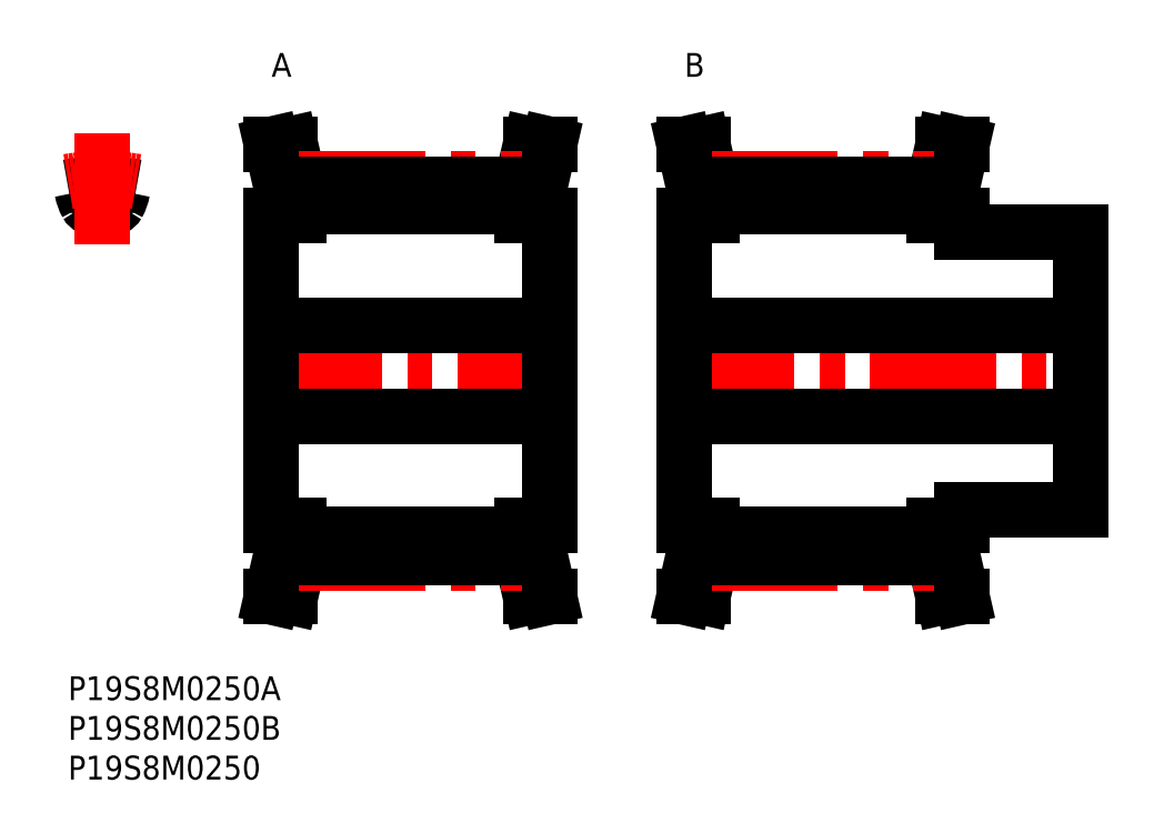
<metadata>
{"format":"dxf","ext":"dxf","renderer":"ezdxf+matplotlib","layout":"modelspace","background":"white","min_lineweight":24,"dpi":150}
</metadata>
<code>
0
SECTION
2
ENTITIES
0
INSERT
8
MSM_CONTINUOUS
2
*U31
10
0
20
0
30
0
0
INSERT
8
MSM_CONTINUOUS
2
*U32
10
0
20
0
30
0
0
INSERT
8
MSM_CONTINUOUS
2
*U33
10
0
20
0
30
0
0
INSERT
8
MSM_CONTINUOUS
2
*U34
10
0
20
0
30
0
0
INSERT
8
MSM_CONTINUOUS
2
*U35
10
0
20
0
30
0
0
LINE
8
MSM_CENTER
10
23.67
20
38.5
30
0
11
62.57
21
38.5
31
0
0
LINE
8
MSM_CONTINUOUS
10
26.82
20
61.74
30
0
11
26.82
21
58
31
0
0
LINE
8
MSM_CONTINUOUS
10
59.42
20
58
30
0
11
59.42
21
61.74
31
0
0
LINE
8
MSM_CONTINUOUS
10
60.62
20
19
30
0
11
60.62
21
58
31
0
0
LINE
8
MSM_CONTINUOUS
10
29.12
20
62
30
0
11
29.12
21
58
31
0
0
LINE
8
MSM_CONTINUOUS
10
57.12
20
62
30
0
11
57.12
21
58
31
0
0
LINE
8
MSM_CONTINUOUS
10
29.12
20
19
30
0
11
29.12
21
14.99
31
0
0
LINE
8
MSM_CONTINUOUS
10
57.12
20
14.99
30
0
11
57.12
21
19
31
0
0
LINE
8
MSM_CONTINUOUS
10
25.62
20
58
30
0
11
25.62
21
19
31
0
0
LINE
8
MSM_CONTINUOUS
10
26.82
20
19
30
0
11
26.82
21
15.26
31
0
0
LINE
8
MSM_CONTINUOUS
10
59.42
20
15.26
30
0
11
59.42
21
19
31
0
0
LINE
8
MSM_CONTINUOUS
10
57.12
20
59.17
30
0
11
29.12
21
59.17
31
0
0
LINE
8
MSM_CONTINUOUS
10
25.62
20
32.75
30
0
11
60.62
21
32.75
31
0
0
LINE
8
MSM_CONTINUOUS
10
60.62
20
44.25
30
0
11
25.62
21
44.25
31
0
0
LINE
8
MSM_CONTINUOUS
10
57.12
20
19
30
0
11
60.62
21
19
31
0
0
LINE
8
MSM_CONTINUOUS
10
60.62
20
58
30
0
11
57.12
21
58
31
0
0
LINE
8
MSM_CONTINUOUS
10
60.62
20
10
30
0
11
59.42
21
15.26
31
0
0
LINE
8
MSM_CONTINUOUS
10
59.42
20
61.74
30
0
11
60.62
21
67
31
0
0
LINE
8
MSM_CONTINUOUS
10
58.26
20
10
30
0
11
60.62
21
10
31
0
0
LINE
8
MSM_CONTINUOUS
10
60.62
20
67
30
0
11
58.26
21
67
31
0
0
LINE
8
MSM_CONTINUOUS
10
57.12
20
15
30
0
11
58.26
21
10
31
0
0
LINE
8
MSM_CONTINUOUS
10
58.26
20
67
30
0
11
57.12
21
62
31
0
0
LINE
8
MSM_CONTINUOUS
10
29.12
20
62
30
0
11
27.98
21
67
31
0
0
LINE
8
MSM_CONTINUOUS
10
27.98
20
10
30
0
11
29.12
21
15
31
0
0
LINE
8
MSM_CONTINUOUS
10
25.62
20
10
30
0
11
27.98
21
10
31
0
0
LINE
8
MSM_CONTINUOUS
10
27.98
20
67
30
0
11
25.62
21
67
31
0
0
LINE
8
MSM_CONTINUOUS
10
25.62
20
67
30
0
11
26.82
21
61.74
31
0
0
LINE
8
MSM_CONTINUOUS
10
26.82
20
15.26
30
0
11
25.62
21
10
31
0
0
LINE
8
MSM_CONTINUOUS
10
25.62
20
19
30
0
11
29.12
21
19
31
0
0
LINE
8
MSM_CONTINUOUS
10
29.12
20
58
30
0
11
25.62
21
58
31
0
0
ARC
8
MSM_CONTINUOUS
10
1.711
20
62
30
0
40
5.2
50
330.6
51
350
0
ARC
8
MSM_CONTINUOUS
10
1.002
20
60.96
30
0
40
0.8
50
10
51
98.38
0
ARC
8
MSM_CONTINUOUS
10
3.077
20
59.85
30
0
40
0.8
50
209.4
51
281.9
0
ARC
8
MSM_CONTINUOUS
10
4.311
20
38.5
30
0
40
23.5
50
98.38
51
100.6
0
ARC
8
MSM_CONTINUOUS
10
7.62
20
60.96
30
0
40
0.8
50
81.62
51
170
0
ARC
8
MSM_CONTINUOUS
10
4.311
20
53.97
30
0
40
5.2
50
78.13
51
101.9
0
ARC
8
MSM_CONTINUOUS
10
5.545
20
59.85
30
0
40
0.8
50
258.1
51
330.6
0
ARC
8
MSM_CONTINUOUS
10
6.911
20
62.01
30
0
40
5.2
50
190
51
209.4
0
ARC
8
MSM_CONTINUOUS
10
4.311
20
38.5
30
0
40
23.5
50
79.43
51
81.62
0
LINE
8
MSM_CENTER
10
4.311
20
54.34
30
0
11
4.311
21
68.42
31
0
0
ARC
8
MSM_CENTER
10
4.311
20
38.5
30
0
40
24.19
50
79.73
51
100.3
0
LINE
8
MSM_CENTER
10
75.62
20
38.5
30
0
11
129.5
21
38.5
31
0
0
LINE
8
MSM_CONTINUOUS
10
78.77
20
61.74
30
0
11
78.77
21
58
31
0
0
LINE
8
MSM_CONTINUOUS
10
111.4
20
58
30
0
11
111.4
21
61.74
31
0
0
LINE
8
MSM_CONTINUOUS
10
112.6
20
56
30
0
11
112.6
21
58
31
0
0
LINE
8
MSM_CONTINUOUS
10
81.07
20
62
30
0
11
81.07
21
58
31
0
0
LINE
8
MSM_CONTINUOUS
10
109.1
20
62
30
0
11
109.1
21
58
31
0
0
LINE
8
MSM_CONTINUOUS
10
81.07
20
19
30
0
11
81.07
21
15
31
0
0
LINE
8
MSM_CONTINUOUS
10
109.1
20
15
30
0
11
109.1
21
19
31
0
0
LINE
8
MSM_CONTINUOUS
10
77.57
20
58
30
0
11
77.57
21
19
31
0
0
LINE
8
MSM_CONTINUOUS
10
78.77
20
19
30
0
11
78.77
21
15.26
31
0
0
LINE
8
MSM_CONTINUOUS
10
111.4
20
15.26
30
0
11
111.4
21
19
31
0
0
LINE
8
MSM_CONTINUOUS
10
112.6
20
19
30
0
11
112.6
21
21
31
0
0
LINE
8
MSM_CONTINUOUS
10
127.6
20
21
30
0
11
127.6
21
56
31
0
0
LINE
8
MSM_CONTINUOUS
10
109.1
20
59.17
30
0
11
81.07
21
59.17
31
0
0
LINE
8
MSM_CONTINUOUS
10
77.57
20
32.75
30
0
11
127.6
21
32.75
31
0
0
LINE
8
MSM_CONTINUOUS
10
127.6
20
44.25
30
0
11
77.57
21
44.25
31
0
0
LINE
8
MSM_CONTINUOUS
10
112.6
20
21
30
0
11
127.6
21
21
31
0
0
LINE
8
MSM_CONTINUOUS
10
127.6
20
56
30
0
11
112.6
21
56
31
0
0
LINE
8
MSM_CONTINUOUS
10
109.1
20
19
30
0
11
112.6
21
19
31
0
0
LINE
8
MSM_CONTINUOUS
10
112.6
20
58
30
0
11
109.1
21
58
31
0
0
LINE
8
MSM_CONTINUOUS
10
112.6
20
10
30
0
11
111.4
21
15.26
31
0
0
LINE
8
MSM_CONTINUOUS
10
111.4
20
61.74
30
0
11
112.6
21
67
31
0
0
LINE
8
MSM_CONTINUOUS
10
110.2
20
10
30
0
11
112.6
21
10
31
0
0
LINE
8
MSM_CONTINUOUS
10
112.6
20
67
30
0
11
110.2
21
67
31
0
0
LINE
8
MSM_CONTINUOUS
10
109.1
20
15
30
0
11
110.2
21
10
31
0
0
LINE
8
MSM_CONTINUOUS
10
110.2
20
67
30
0
11
109.1
21
62
31
0
0
LINE
8
MSM_CONTINUOUS
10
81.07
20
62
30
0
11
79.93
21
67
31
0
0
LINE
8
MSM_CONTINUOUS
10
79.93
20
10
30
0
11
81.07
21
15
31
0
0
LINE
8
MSM_CONTINUOUS
10
77.57
20
10
30
0
11
79.93
21
10
31
0
0
LINE
8
MSM_CONTINUOUS
10
79.93
20
67
30
0
11
77.57
21
67
31
0
0
LINE
8
MSM_CONTINUOUS
10
77.57
20
67
30
0
11
78.77
21
61.74
31
0
0
LINE
8
MSM_CONTINUOUS
10
78.77
20
15.26
30
0
11
77.57
21
10
31
0
0
LINE
8
MSM_CONTINUOUS
10
77.57
20
19
30
0
11
81.07
21
19
31
0
0
LINE
8
MSM_CONTINUOUS
10
81.07
20
58
30
0
11
77.57
21
58
31
0
0
LINE
8
MSM_CENTER
10
29.12
20
62.69
30
0
11
57.12
21
62.69
31
0
0
LINE
8
MSM_CONTINUOUS
10
29.12
20
62
30
0
11
57.12
21
62
31
0
0
LINE
8
MSM_CONTINUOUS
10
57.12
20
17.82
30
0
11
29.12
21
17.82
31
0
0
LINE
8
MSM_CENTER
10
29.12
20
14.31
30
0
11
57.12
21
14.31
31
0
0
LINE
8
MSM_CONTINUOUS
10
29.12
20
15
30
0
11
57.12
21
15
31
0
0
LINE
8
MSM_CENTER
10
81.07
20
62.69
30
0
11
109.1
21
62.69
31
0
0
LINE
8
MSM_CONTINUOUS
10
81.07
20
62
30
0
11
109.1
21
62
31
0
0
LINE
8
MSM_CONTINUOUS
10
109.1
20
17.82
30
0
11
81.07
21
17.82
31
0
0
LINE
8
MSM_CENTER
10
81.07
20
14.31
30
0
11
109.1
21
14.31
31
0
0
LINE
8
MSM_CONTINUOUS
10
81.07
20
15
30
0
11
109.1
21
15
31
0
0
ENDSEC
0
EOF

</code>
